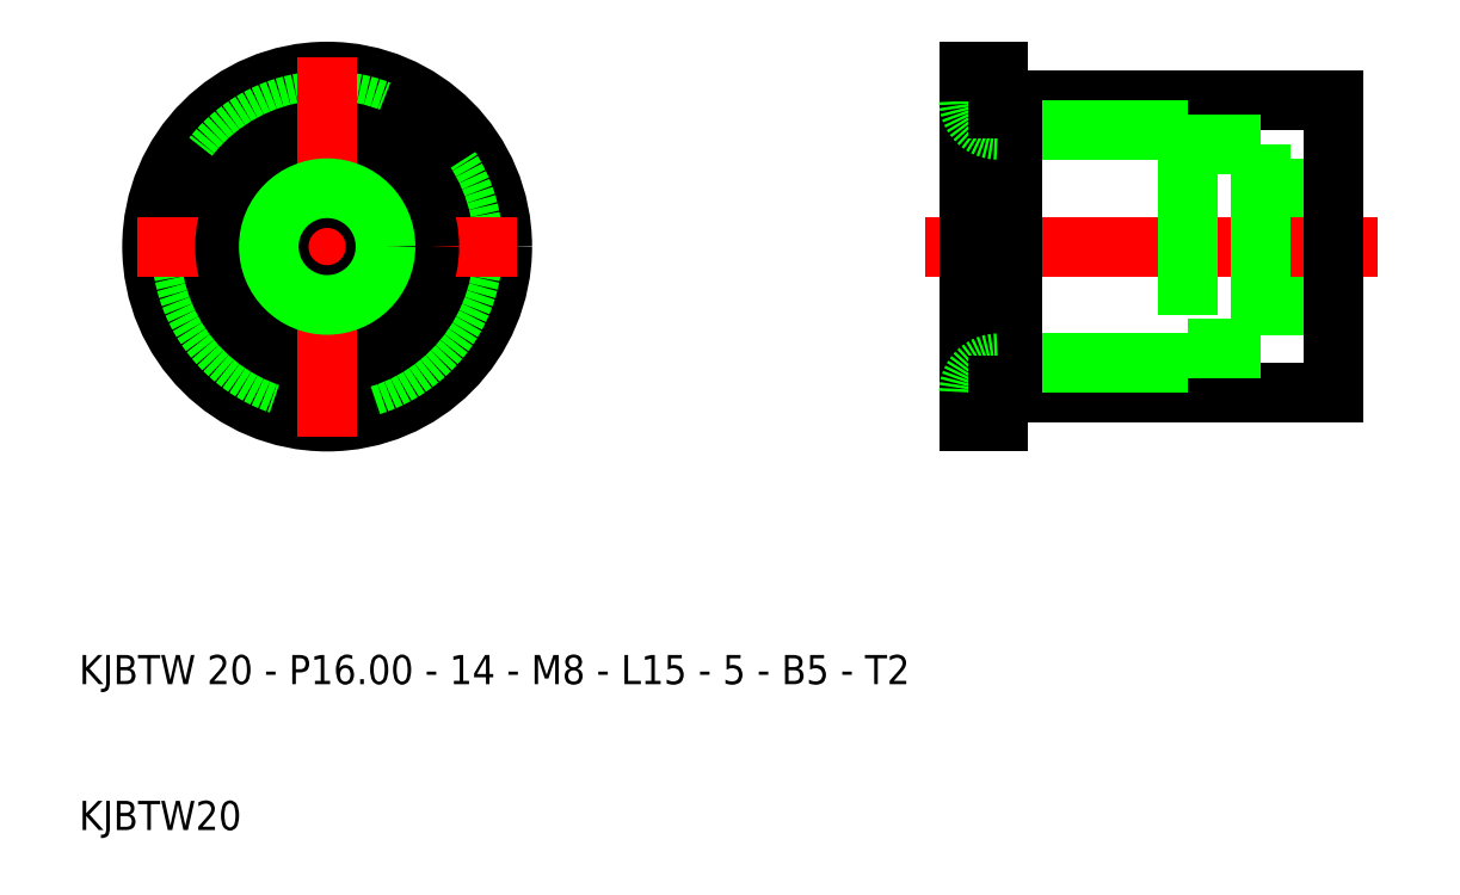
<metadata>
{"format":"dxf","ext":"dxf","renderer":"ezdxf+matplotlib","layout":"modelspace","background":"white","min_lineweight":24,"dpi":150}
</metadata>
<code>
0
SECTION
2
ENTITIES
0
CIRCLE
8
0
10
17
20
40
30
0
40
12
0
CIRCLE
8
0
10
17
20
40
30
0
40
10
0
CIRCLE
8
0
10
17
20
40
30
0
40
8
0
LINE
8
CENTER
10
30
20
40
30
0
11
4
21
40
31
0
0
CIRCLE
8
0
10
17
20
40
30
0
40
7
0
TEXT
8
0
10
-8.197e-07
20
-1.323e-07
30
0
40
2
1
KJBTW20
0
TEXT
8
0
10
-8.197e-07
20
10
30
0
40
2
1
KJBTW 20 - P16 - 14 - M8 - L15 - 5 - B5 - T2
0
LINE
8
0
10
80.97
20
44
30
0
11
85.97
21
44
31
0
0
LINE
8
0
10
85.97
20
43.32
30
0
11
80.97
21
43.32
31
0
0
LINE
8
0
10
80.97
20
36
30
0
11
85.97
21
36
31
0
0
LINE
8
0
10
85.97
20
36.68
30
0
11
80.97
21
36.68
31
0
0
LINE
8
0
10
85.97
20
50
30
0
11
63.97
21
50
31
0
0
LINE
8
0
10
85.97
20
30
30
0
11
63.97
21
30
31
0
0
LINE
8
CENTER
10
57.97
20
40
30
0
11
88.97
21
40
31
0
0
LINE
8
CENTER
10
17
20
27
30
0
11
17
21
53
31
0
0
CIRCLE
8
0
10
17
20
40
30
0
40
3.324
0
CIRCLE
8
0
10
17
20
40
30
0
40
4
0
LINE
8
0
10
75.97
20
48
30
0
11
62.97
21
48
31
0
0
LINE
8
0
10
75.97
20
32
30
0
11
62.97
21
32
31
0
0
LINE
8
0
10
62.97
20
52
30
0
11
62.97
21
28
31
0
0
LINE
8
0
10
63.97
20
50
30
0
11
63.97
21
30
31
0
0
LINE
8
0
10
60.97
20
52
30
0
11
60.97
21
28
31
0
0
LINE
8
0
10
62.97
20
28
30
0
11
60.97
21
28
31
0
0
ARC
8
0
10
62.97
20
30
30
0
40
2
50
90
51
180
0
LINE
8
0
10
63.97
20
30.5
30
0
11
62.97
21
30.5
31
0
0
ARC
8
0
10
62.97
20
50
30
0
40
2
50
180
51
270
0
LINE
8
0
10
63.97
20
49.5
30
0
11
62.97
21
49.5
31
0
0
LINE
8
0
10
62.97
20
52
30
0
11
60.97
21
52
31
0
0
LINE
8
0
10
75.97
20
48
30
0
11
75.97
21
32
31
0
0
LINE
8
0
10
80.97
20
47
30
0
11
80.97
21
33
31
0
0
LINE
8
0
10
80.97
20
33
30
0
11
75.97
21
33
31
0
0
LINE
8
0
10
80.97
20
47
30
0
11
75.97
21
47
31
0
0
LINE
8
0
10
85.97
20
30
30
0
11
85.97
21
50
31
0
0
ENDSEC
0
EOF

</code>
